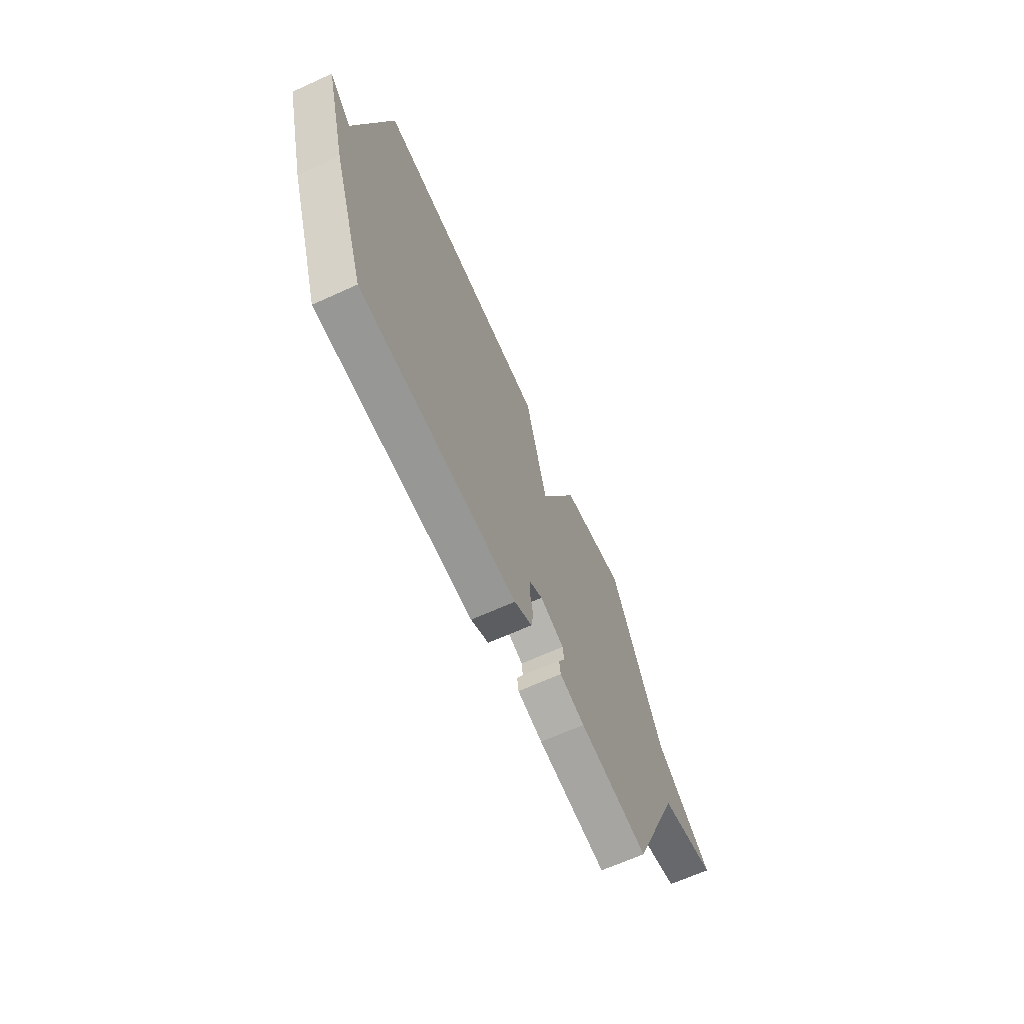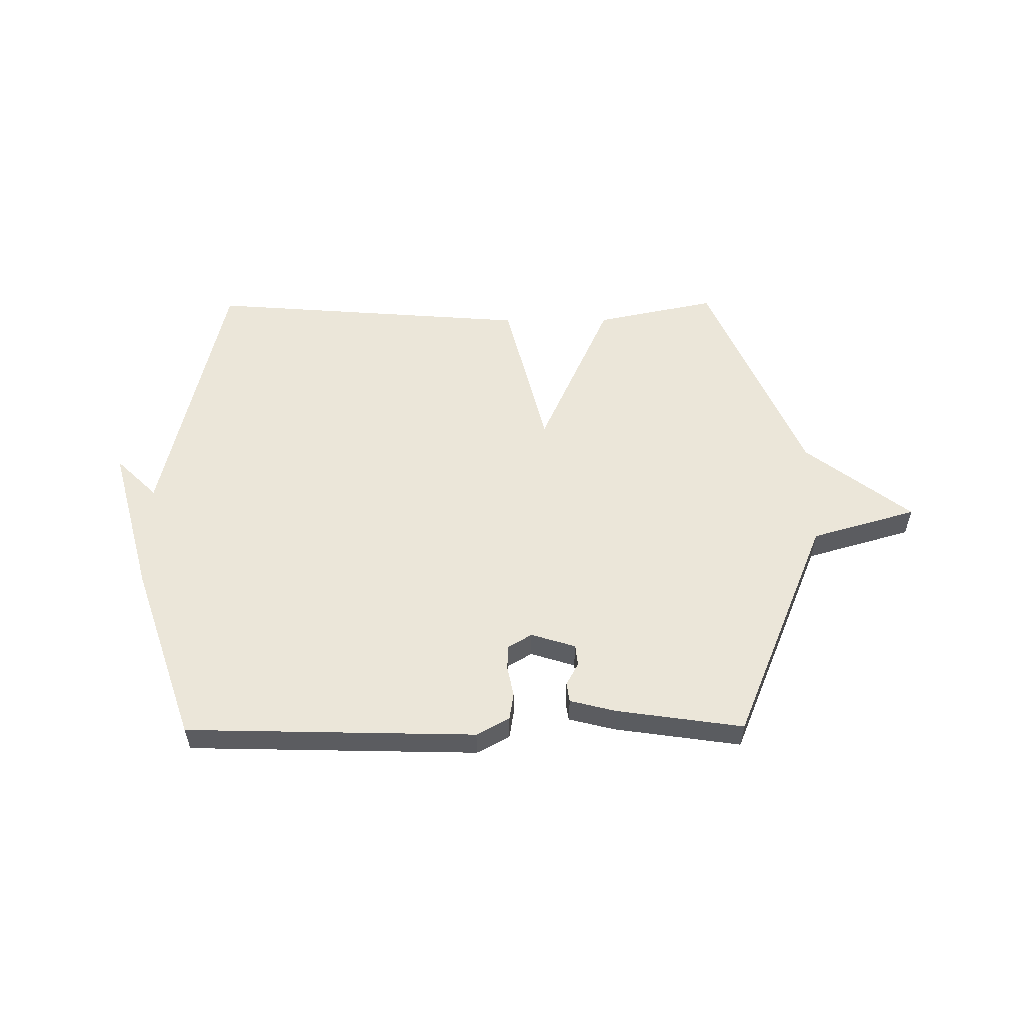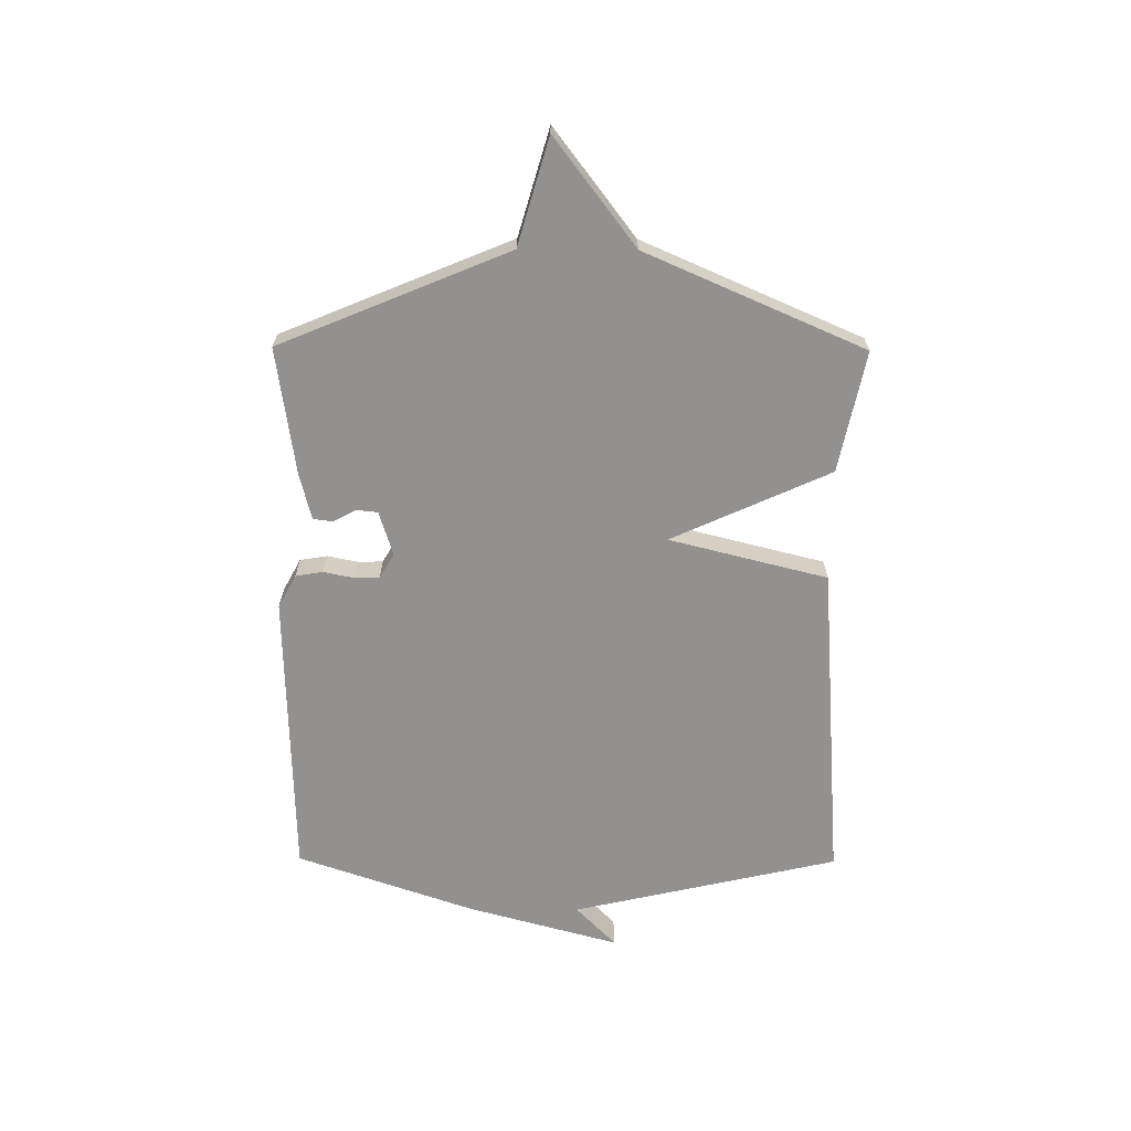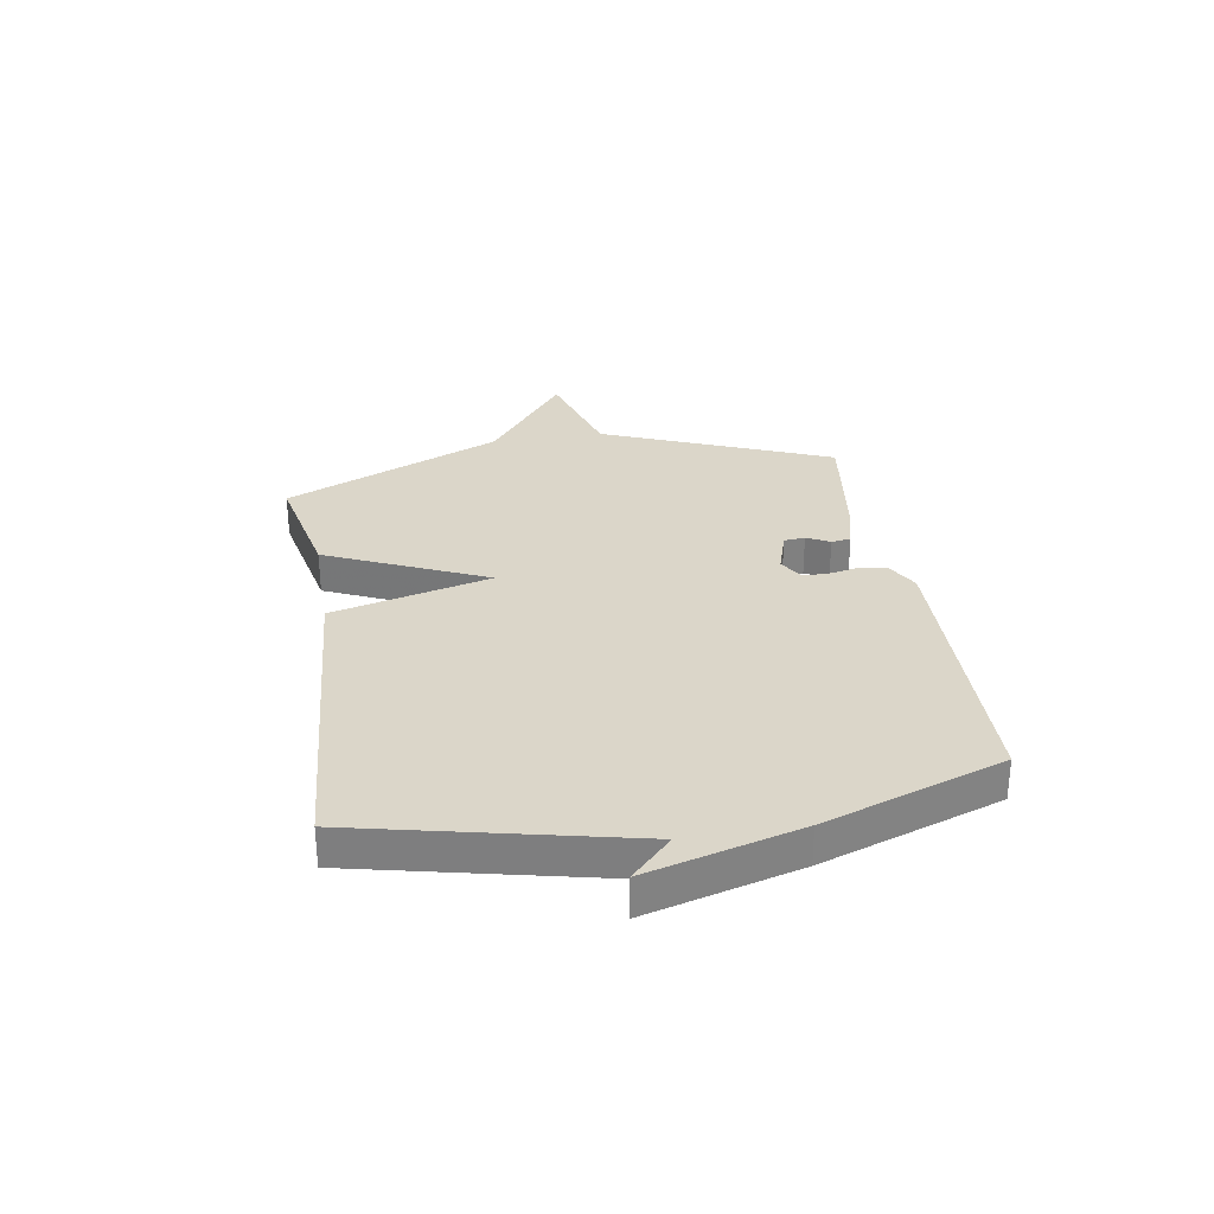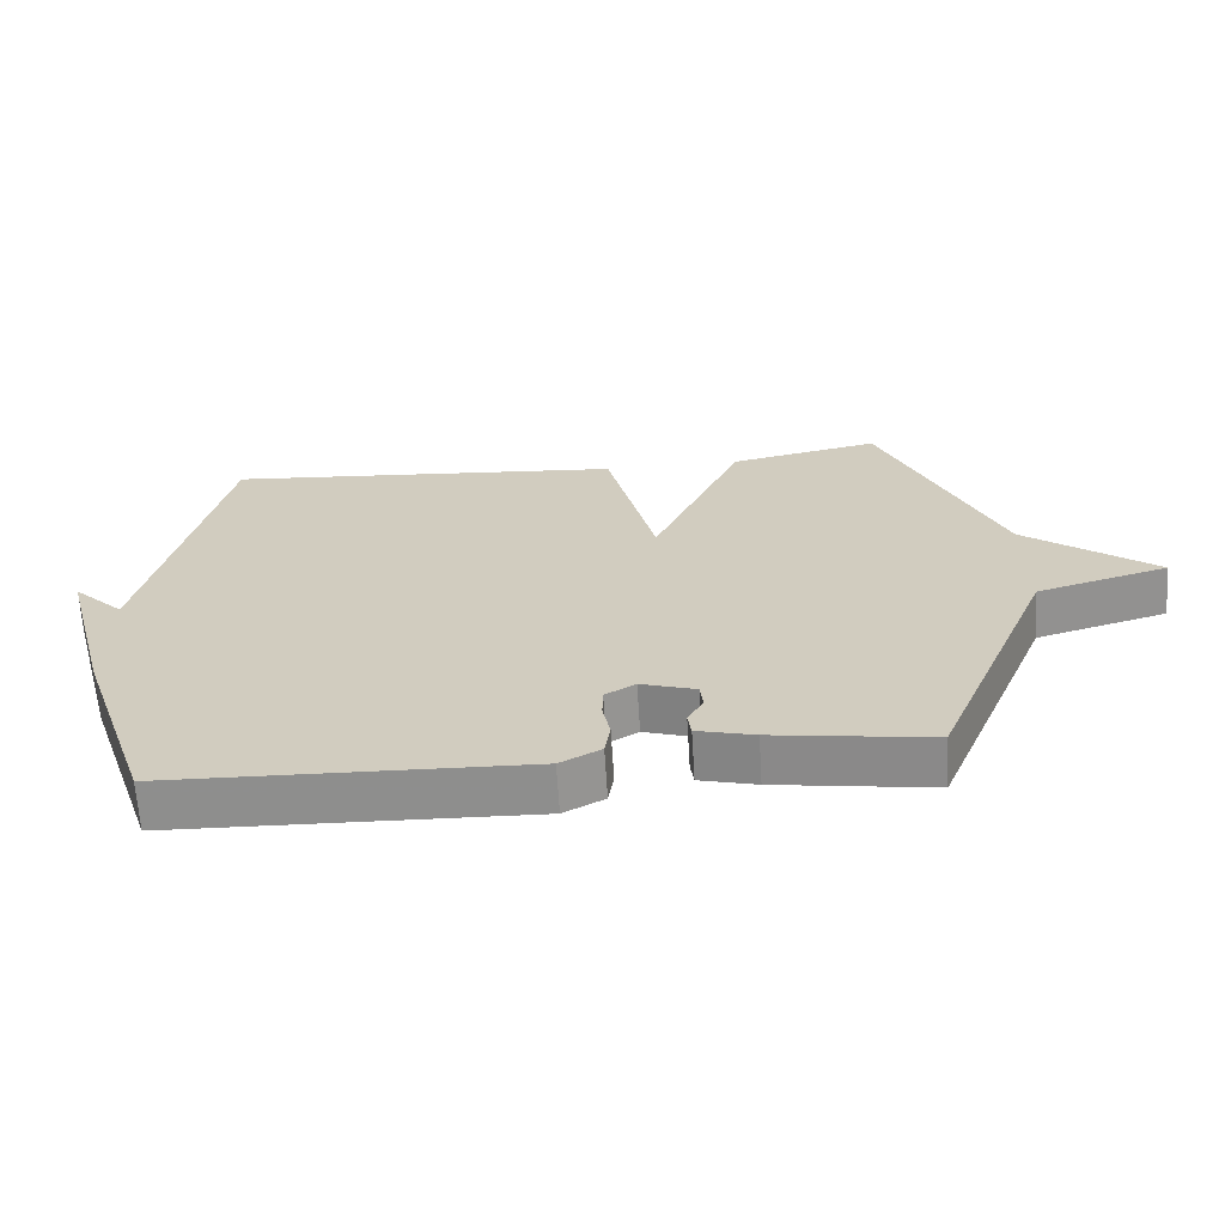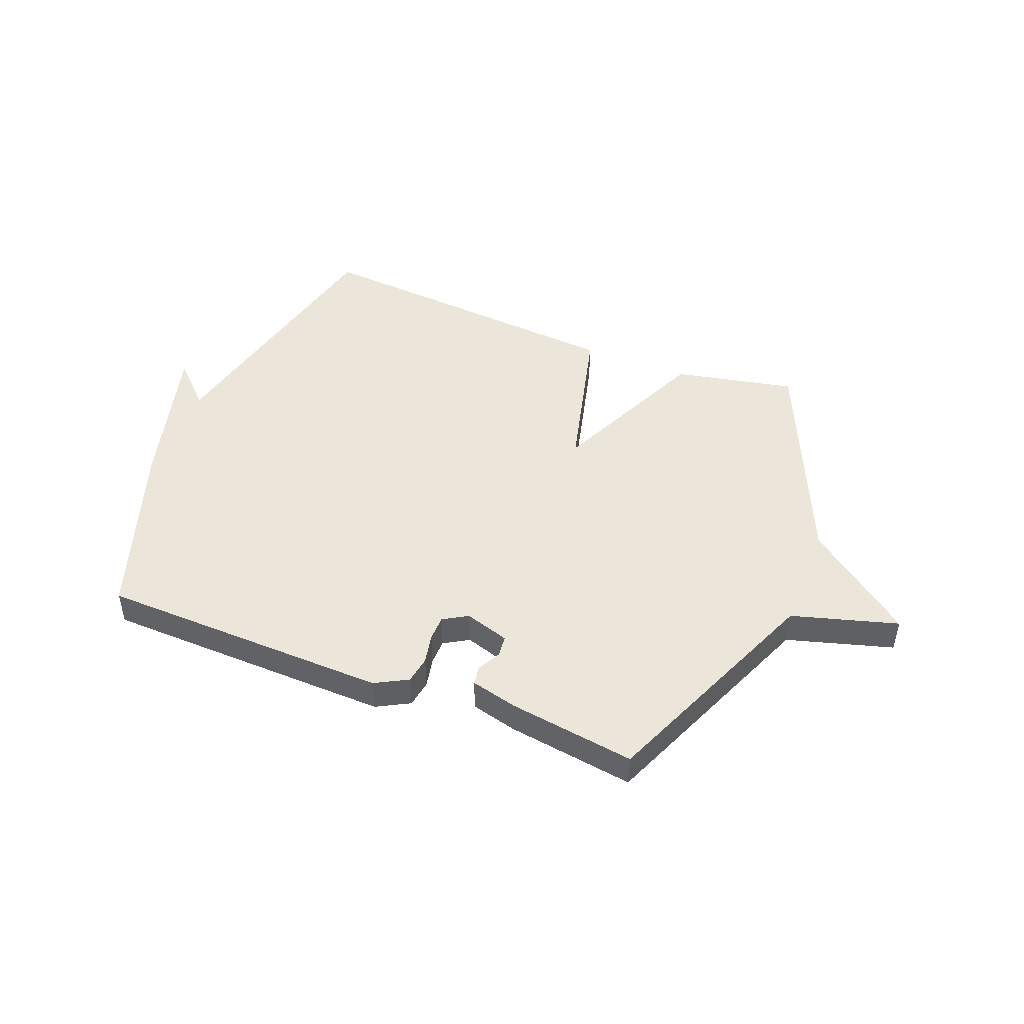
<metadata>
{"format":"obj","ext":"obj","renderer":"f3d","projection":"perspective","resolution":1024,"background":"white","views":[{"elev":-66.8,"azim":114.4,"up":"+Z"},{"elev":55.3,"azim":179.6,"up":"+Y"},{"elev":-66.1,"azim":-90.4,"up":"+Y"},{"elev":30.1,"azim":80.5,"up":"+Y"},{"elev":-65.2,"azim":-176.5,"up":"+Z"},{"elev":47.2,"azim":-158.5,"up":"+Y"}]}
</metadata>
<code>
v 0.5 0.07 -0.5
v -0.021 0.07 -0.513
v -0.08 0.07 -0.481
v -0.088 0.07 -0.432
v -0.077 0.07 -0.378
v -0.078 0.07 -0.333
v -0.122 0.07 -0.307
v -0.202 0.07 -0.332
v -0.206 0.07 -0.37
v -0.184 0.07 -0.411
v -0.189 0.07 -0.446
v -0.272 0.07 -0.467
v -0.5 0.07 -0.5
v -0.67 0.07 -0.091
v -0.86 0.07 -0.036
v -0.67 0.07 0.109
v -0.5 0.07 0.5
v -0.283 0.07 0.455
v -0.154 0.07 0.171
v -0.083 0.07 0.455
v 0.5 0.07 0.5
v 0.61 0.07 0.02
v 0.684 0.07 0.092
v 0.61 0.07 -0.18
v 0.5 0 -0.5
v -0.021 0 -0.513
v -0.08 0 -0.481
v -0.088 0 -0.432
v -0.077 0 -0.378
v -0.078 0 -0.333
v -0.122 0 -0.307
v -0.202 0 -0.332
v -0.206 0 -0.37
v -0.184 0 -0.411
v -0.189 0 -0.446
v -0.272 0 -0.467
v -0.5 0 -0.5
v -0.67 0 -0.091
v -0.86 0 -0.036
v -0.67 0 0.109
v -0.5 0 0.5
v -0.283 0 0.455
v -0.154 0 0.171
v -0.083 0 0.455
v 0.5 0 0.5
v 0.61 0 0.02
v 0.684 0 0.092
v 0.61 0 -0.18
f 22 23 24 1
f 22 1 2
f 21 22 2
f 20 21 2
f 19 20 2
f 16 17 18 19
f 14 15 16 19
f 12 13 14
f 11 12 14
f 10 11 14
f 9 10 14
f 8 9 14 19
f 7 8 19
f 6 7 19
f 2 3 4 5
f 2 5 6
f 2 6 19
f 25 48 47 46
f 26 25 46
f 26 46 45
f 26 45 44
f 26 44 43
f 43 42 41 40
f 43 40 39 38
f 38 37 36
f 38 36 35
f 38 35 34
f 38 34 33
f 43 38 33 32
f 43 32 31
f 43 31 30
f 29 28 27 26
f 30 29 26
f 43 30 26
f 1 25 26 2
f 2 26 27 3
f 3 27 28 4
f 4 28 29 5
f 5 29 30 6
f 6 30 31 7
f 7 31 32 8
f 8 32 33 9
f 9 33 34 10
f 10 34 35 11
f 11 35 36 12
f 12 36 37 13
f 13 37 38 14
f 14 38 39 15
f 15 39 40 16
f 16 40 41 17
f 17 41 42 18
f 18 42 43 19
f 19 43 44 20
f 20 44 45 21
f 21 45 46 22
f 22 46 47 23
f 23 47 48 24
f 24 48 25 1

</code>
